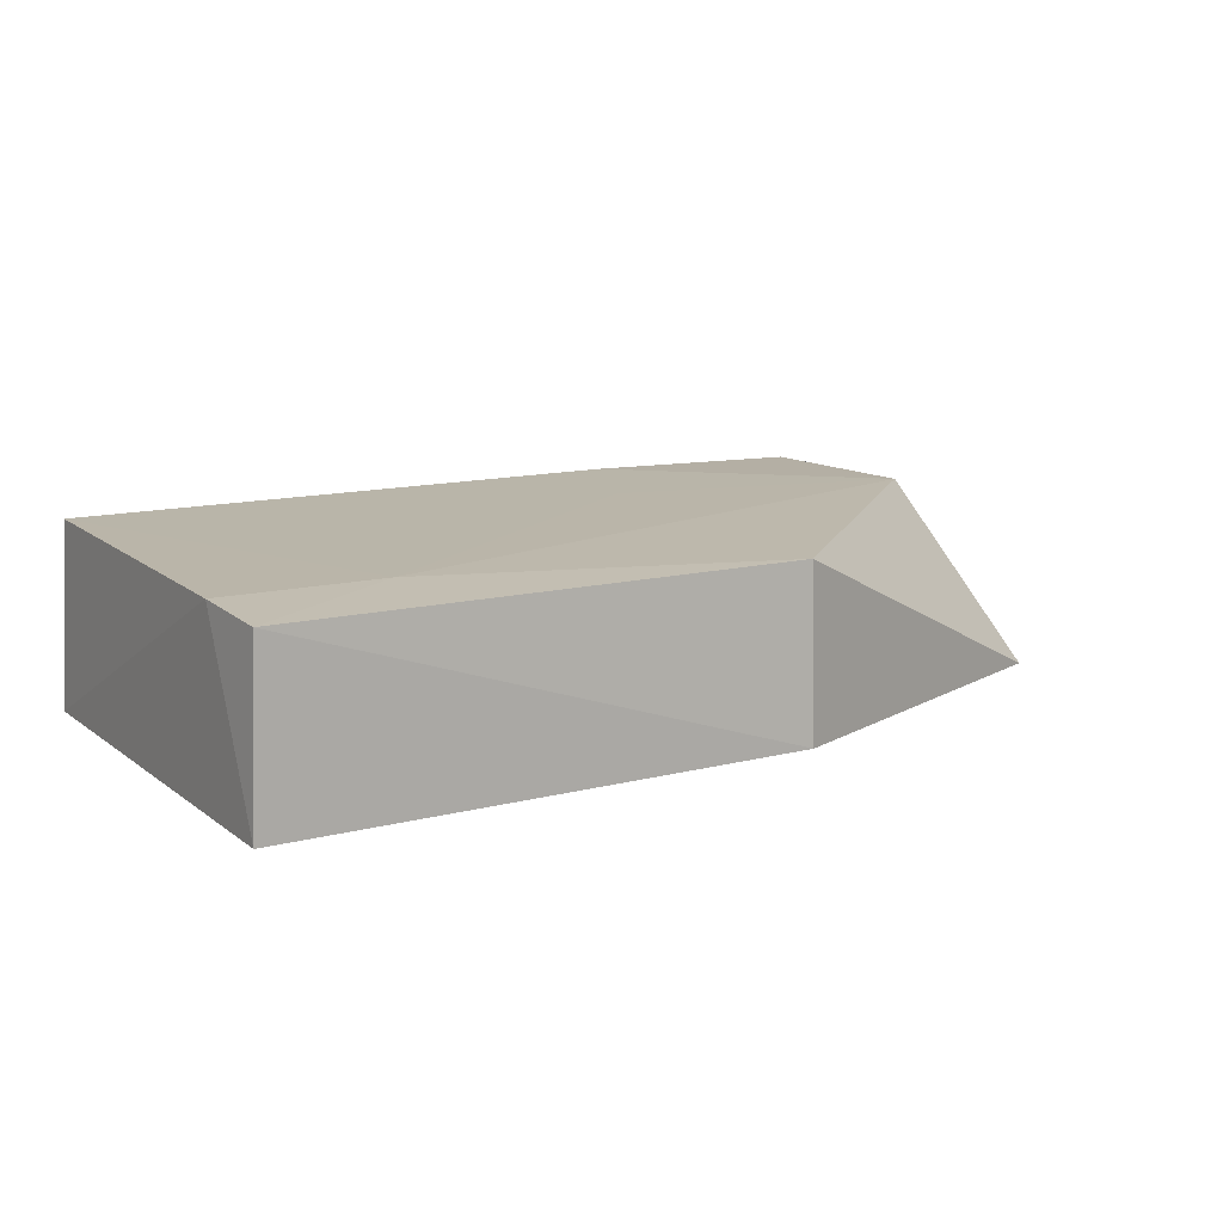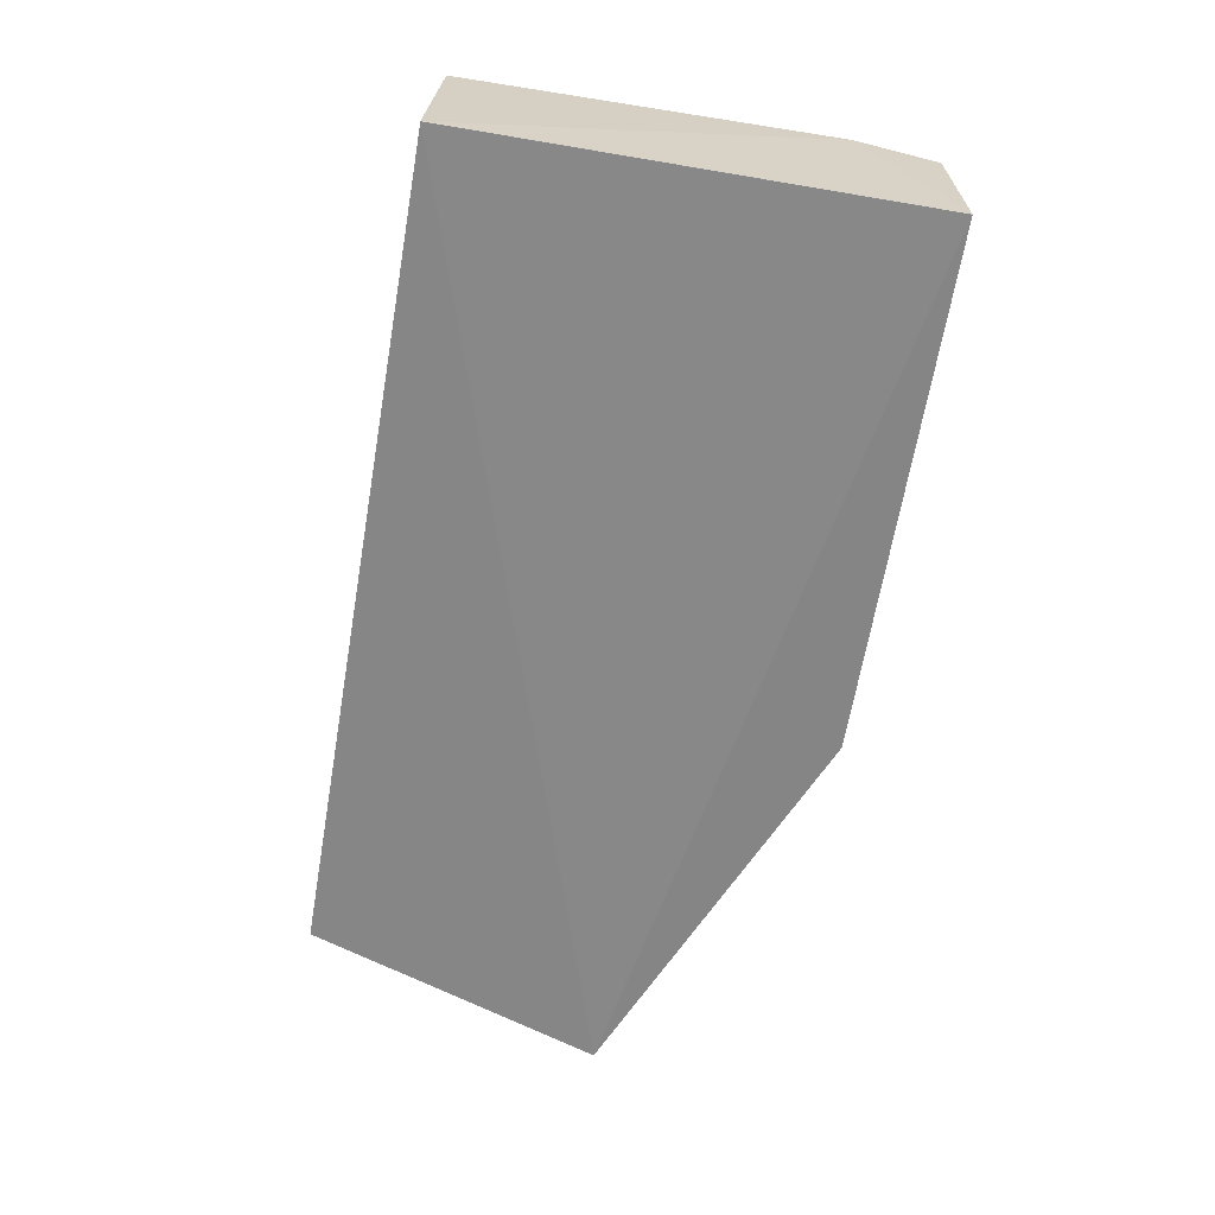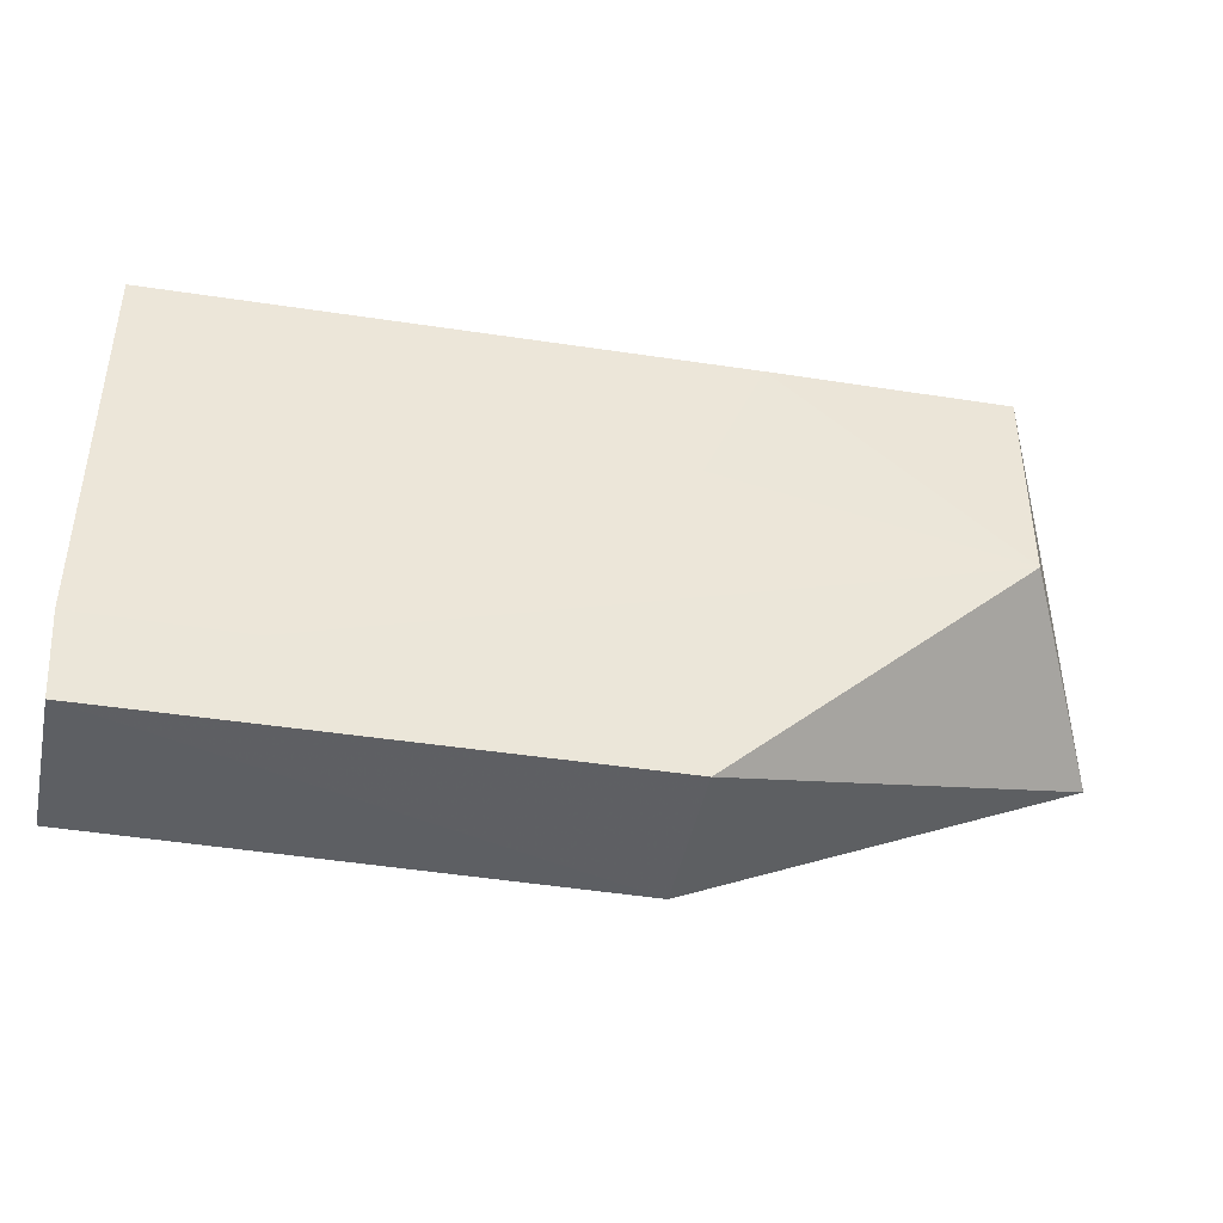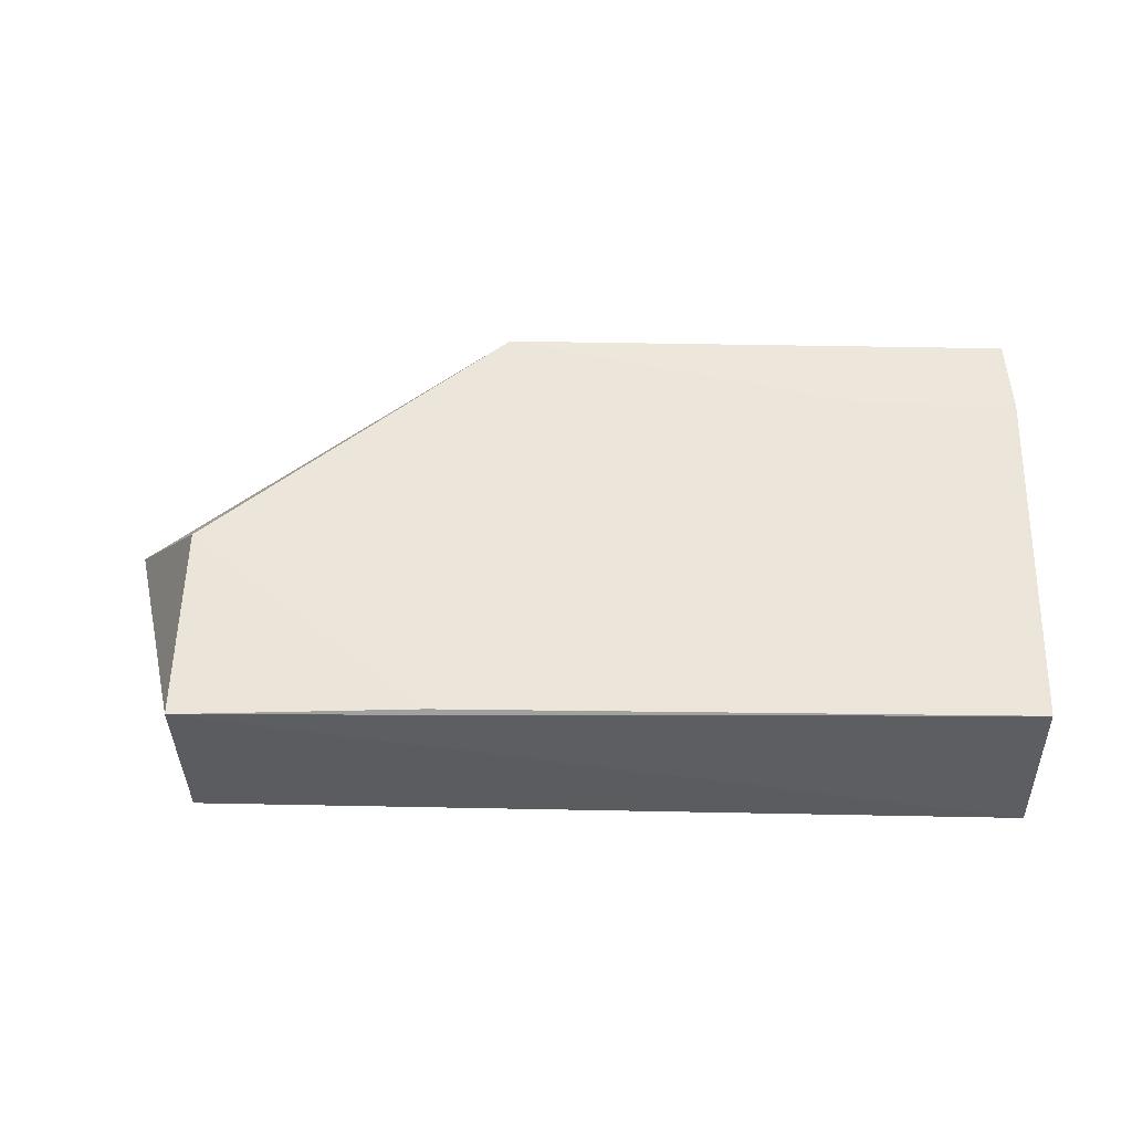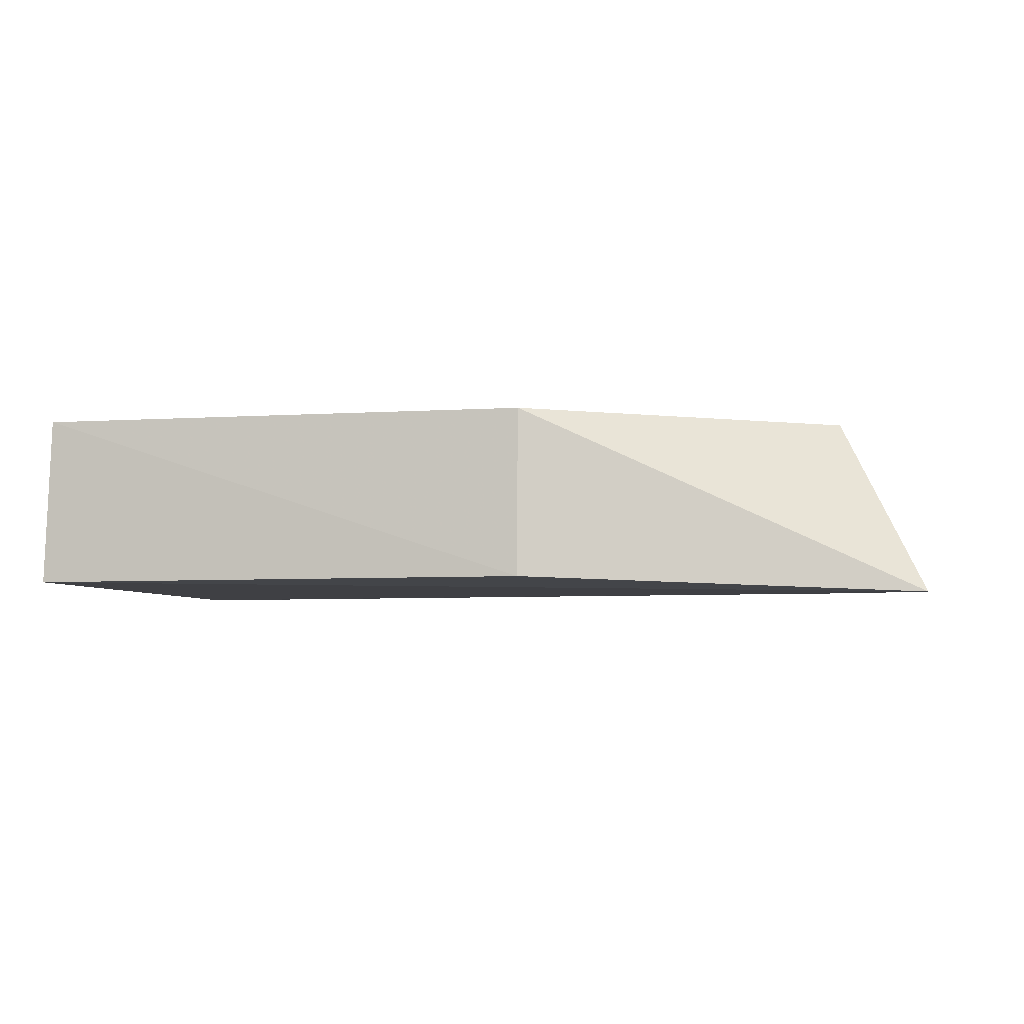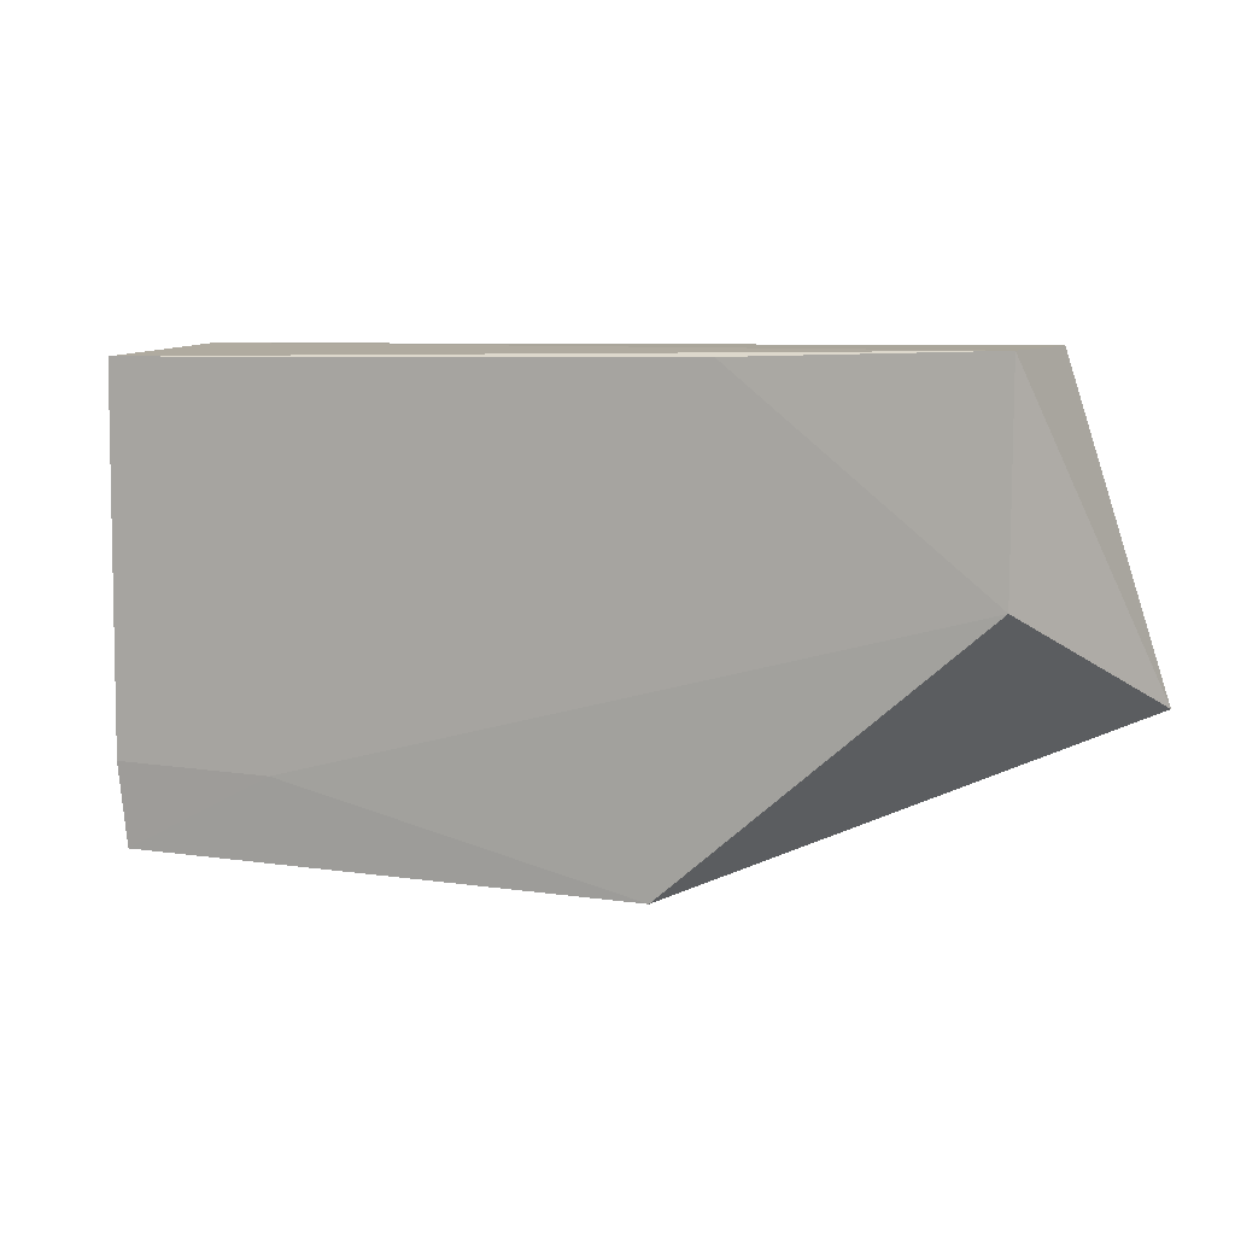
<metadata>
{"format":"obj","ext":"obj","renderer":"f3d","projection":"perspective","resolution":1024,"background":"white","views":[{"elev":13.0,"azim":-31.6,"up":"+Z"},{"elev":-62.0,"azim":-99.8,"up":"+Z"},{"elev":-39.7,"azim":-10.7,"up":"+Y"},{"elev":55.7,"azim":-178.7,"up":"+Z"},{"elev":-5.1,"azim":14.3,"up":"+Z"},{"elev":7.5,"azim":23.1,"up":"+Y"}]}
</metadata>
<code>
v -0.1013 0.02036 0.2375
v -0.09279 -0.00682 0.2206
v -0.1013 0.0205 0.2217
v -0.1763 0.0203 0.2217
v -0.1757 -0.02156 0.2375
v -0.1287 -0.02167 0.2372
v -0.1757 0.01941 0.2384
v -0.1763 -0.0216 0.2218
v -0.1013 0.002077 0.2378
v -0.1287 -0.02231 0.2217
v -0.1762 -0.01404 0.2381
v -0.1232 0.01976 0.2382
v -0.1615 -0.01421 0.238
v -0.1287 0.007612 0.2381
f 1 2 3
f 1 3 4
f 3 2 4
f 7 1 4
f 8 4 2
f 9 6 2
f 9 2 1
f 10 6 5
f 10 5 8
f 10 8 2
f 10 2 6
f 11 7 4
f 11 4 8
f 11 8 5
f 12 9 1
f 12 1 7
f 13 11 5
f 13 5 6
f 13 6 9
f 13 7 11
f 14 13 9
f 14 9 12
f 14 12 7
f 14 7 13

</code>
